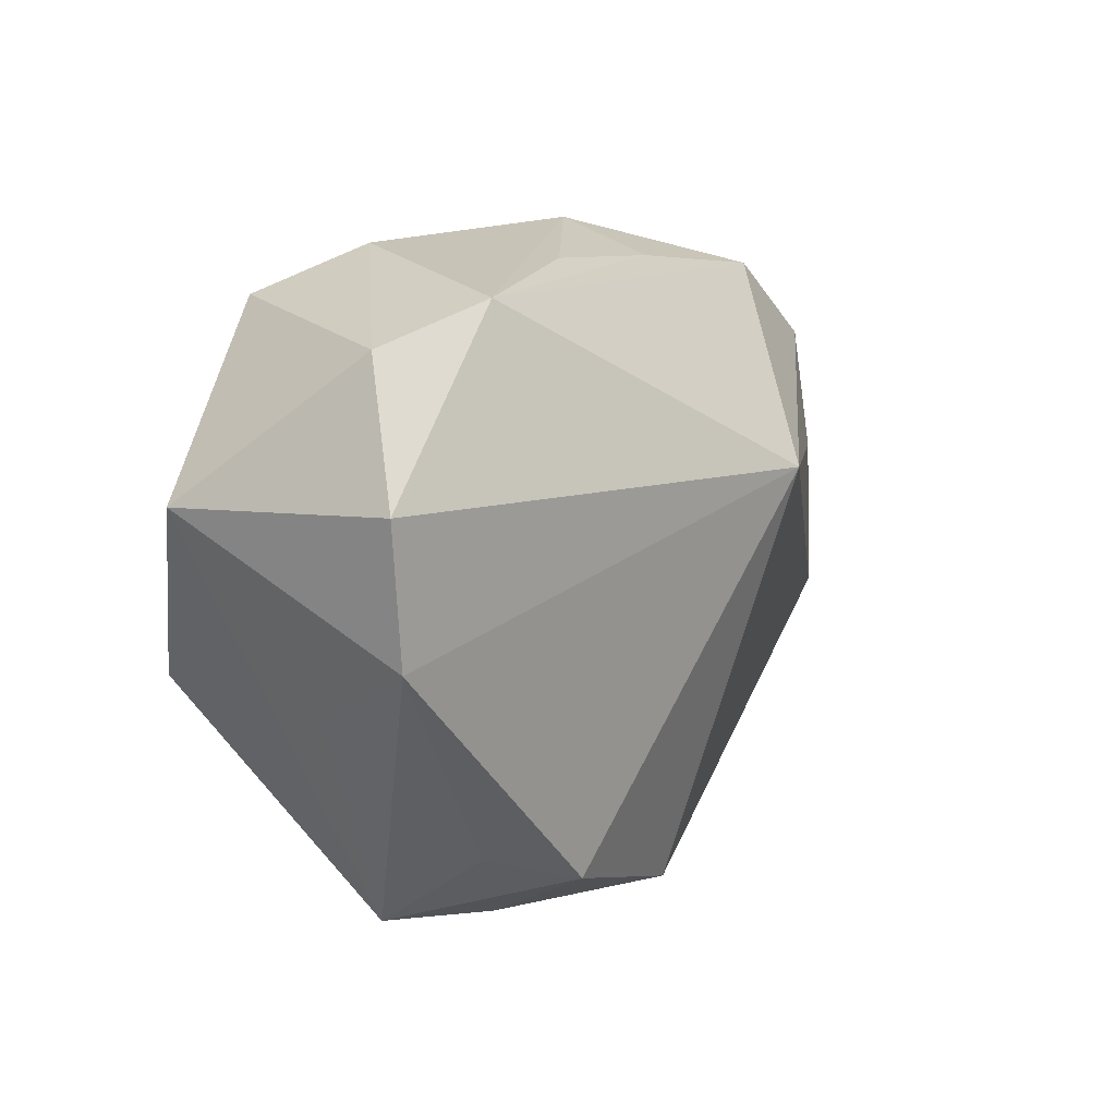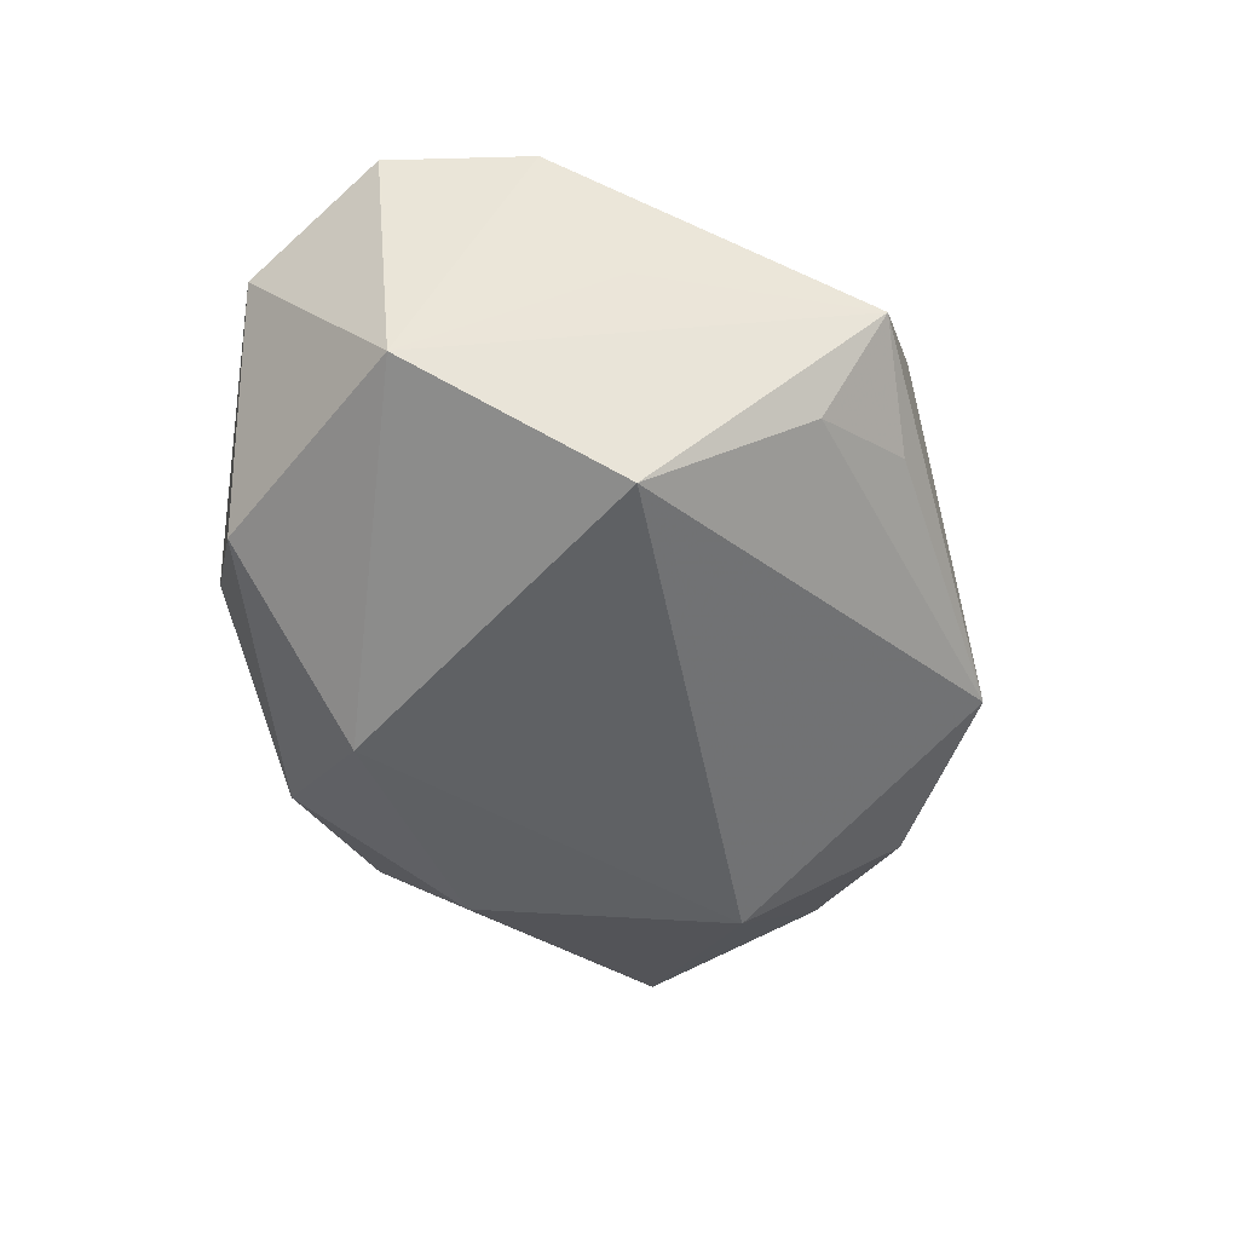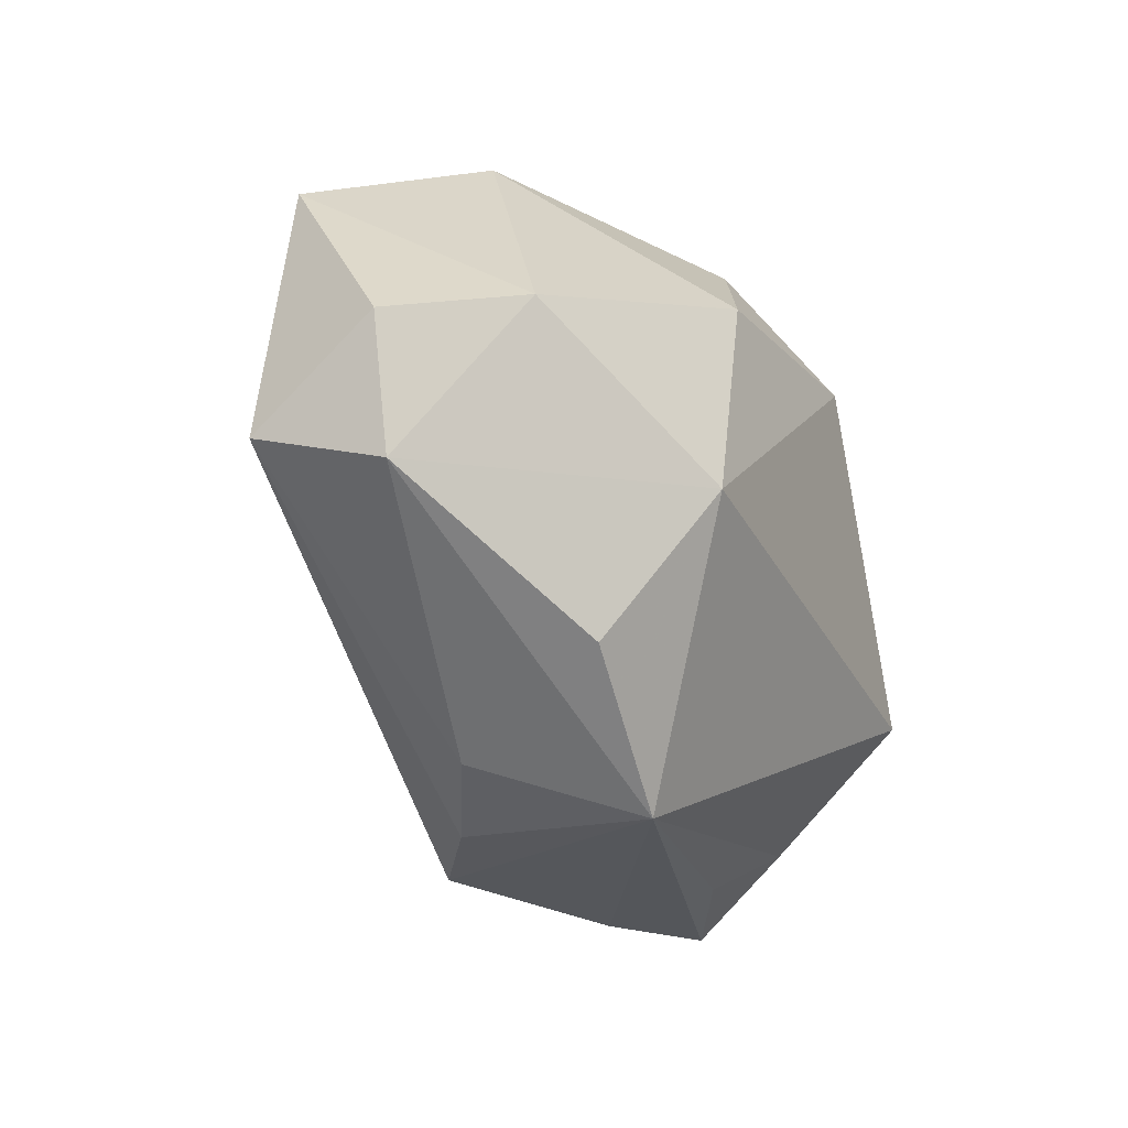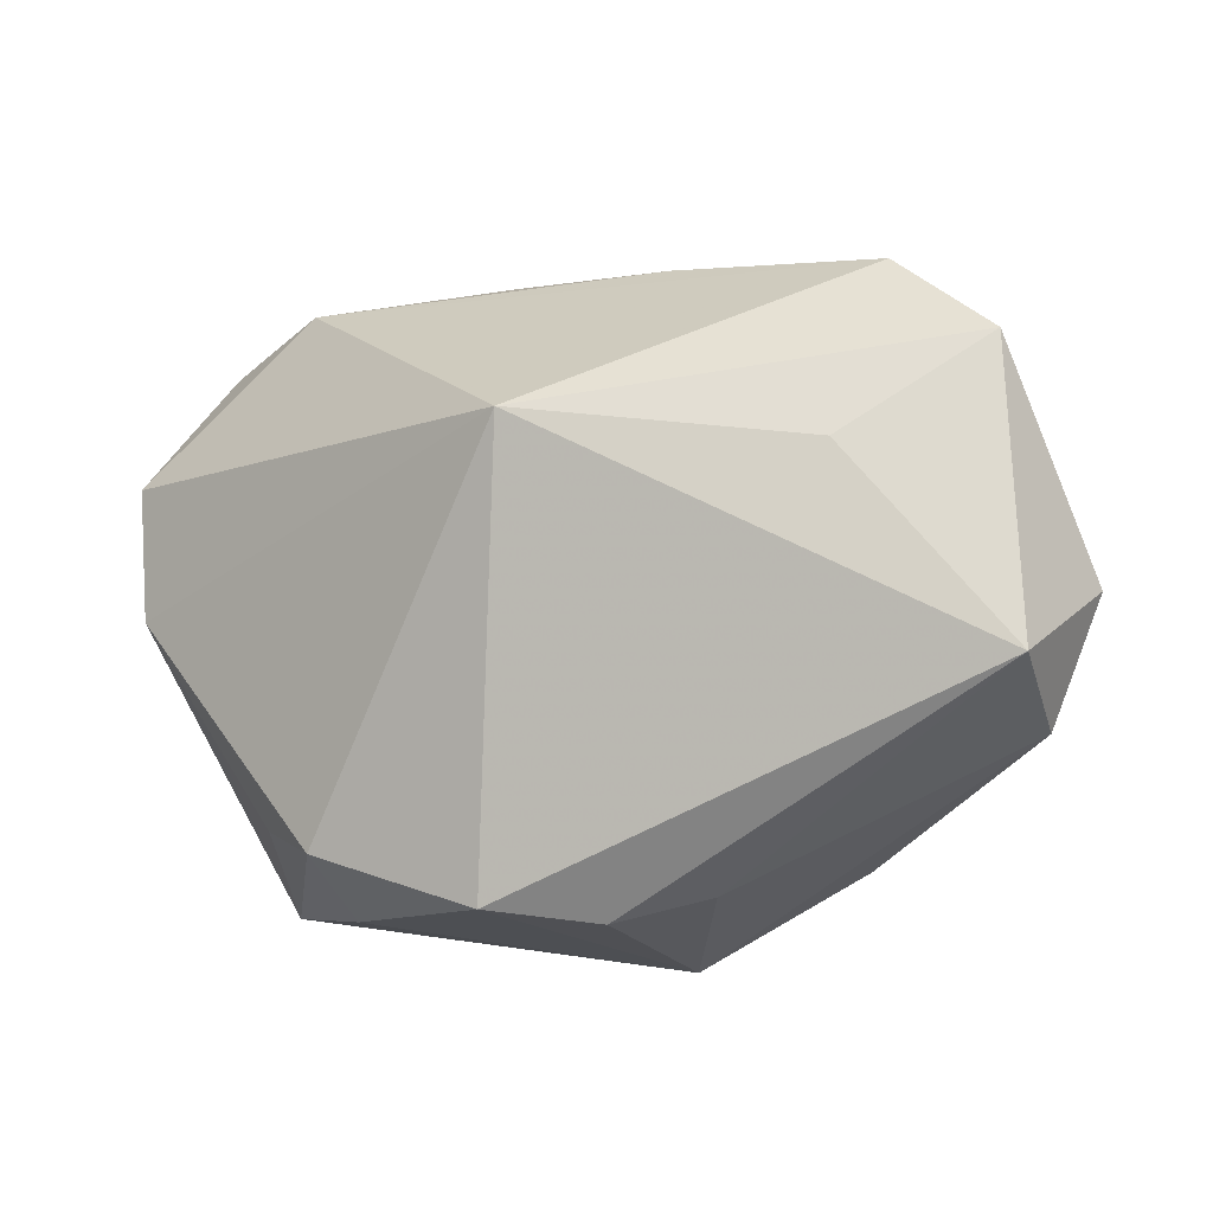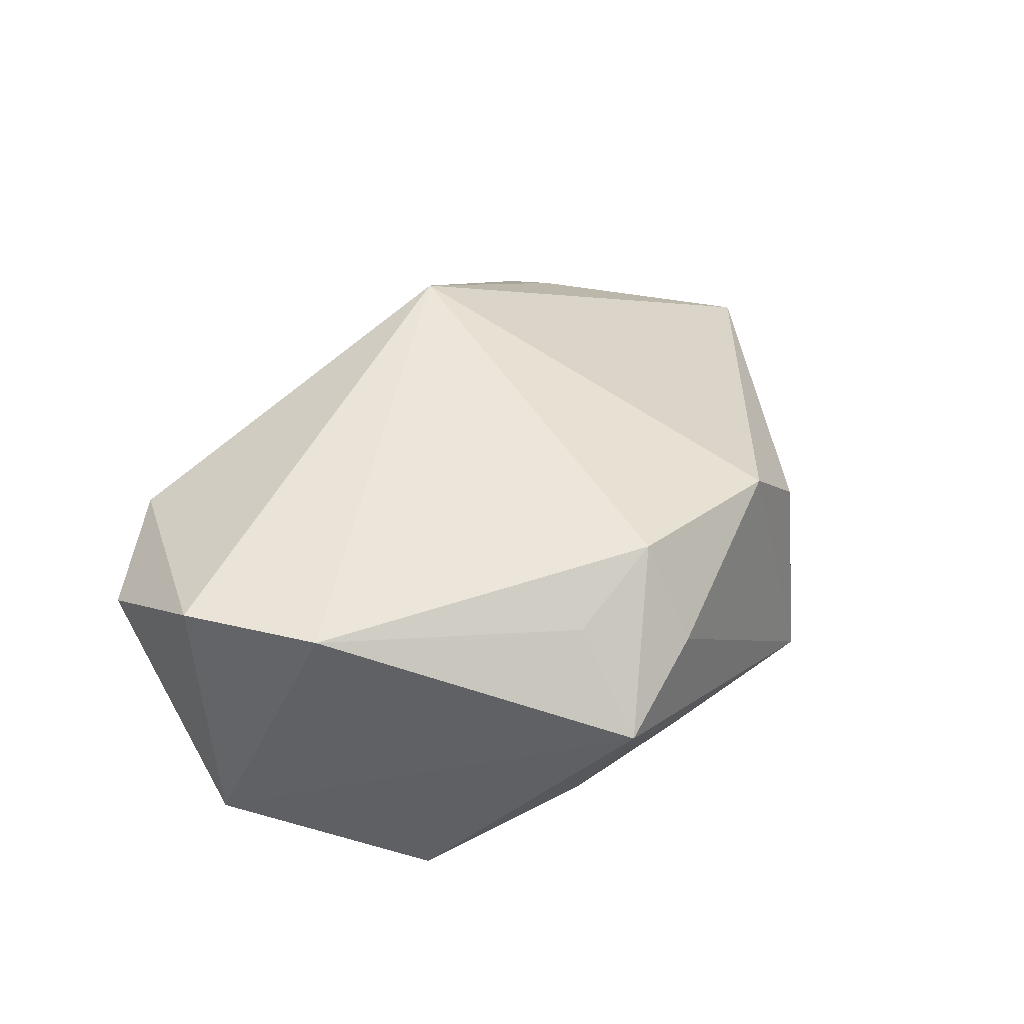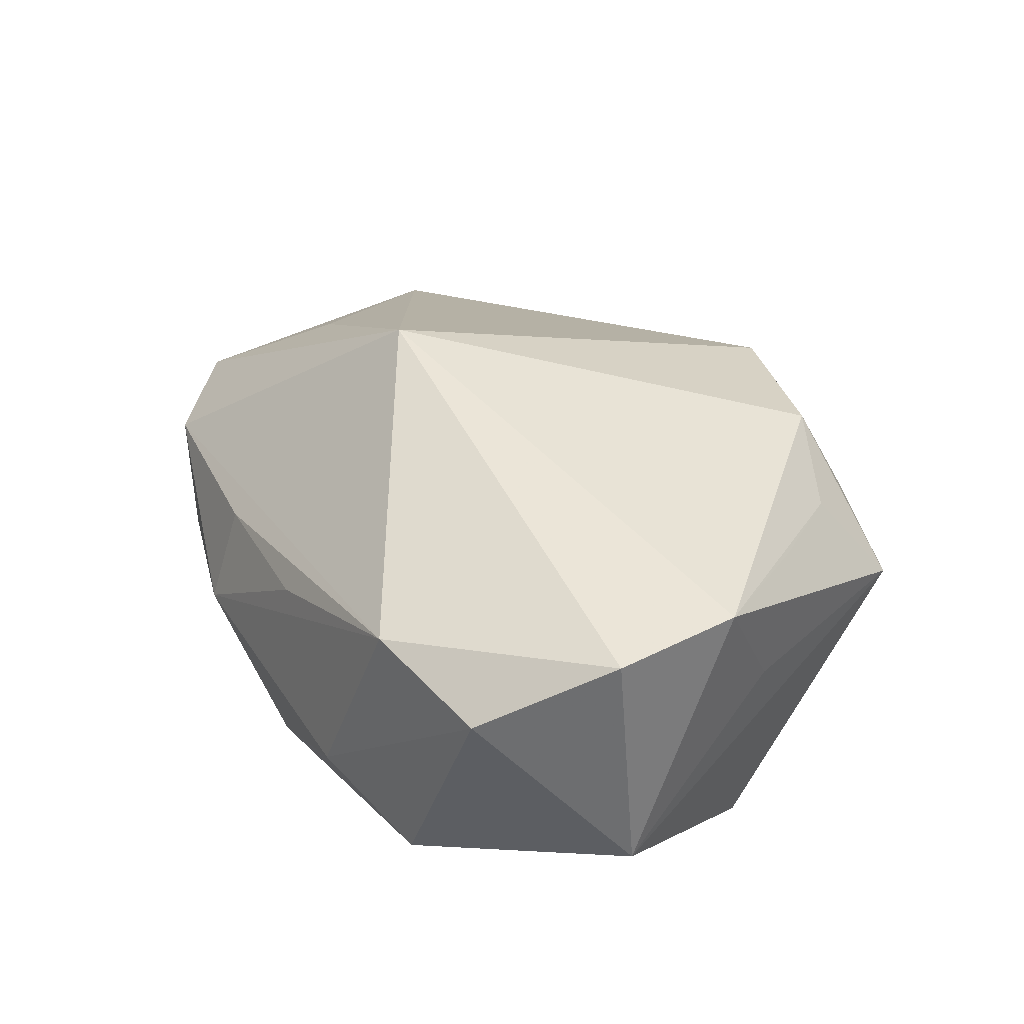
<metadata>
{"format":"obj","ext":"obj","renderer":"f3d","projection":"perspective","resolution":1024,"background":"white","views":[{"elev":14.4,"azim":-56.8,"up":"+Y"},{"elev":-42.2,"azim":-82.8,"up":"+Z"},{"elev":-34.1,"azim":119.4,"up":"+Y"},{"elev":-14.5,"azim":31.5,"up":"+Y"},{"elev":35.8,"azim":-66.9,"up":"+Z"},{"elev":33.4,"azim":-120.3,"up":"+Z"}]}
</metadata>
<code>
v 0.03417 -0.003696 -0.004012
v -0.00778 0.01342 -0.01647
v 0.001446 0.01969 -0.01221
v -0.01395 -0.02174 0.006347
v -0.01129 0.02201 -0.005065
v -0.03041 0.009196 0.01087
v 0.02732 -0.0005805 -0.01115
v -0.01906 0.01922 -0.008865
v -0.01389 -0.02091 -0.002026
v -0.02153 -0.02059 0.002773
v 0.005469 -0.02328 0.006889
v 0.0241 0.01752 0.003644
v 0.03161 0.01124 0.004296
v 0.03079 -0.01234 -0.003141
v 0.004215 -0.02486 -0.006608
v -0.0008435 -0.02245 0.01178
v 0.01577 -0.01881 -0.009083
v -0.03027 0.007606 -0.006448
v -0.0242 -0.005712 -0.01253
v 0.009064 0.009418 -0.01647
v -0.02017 -0.01613 -0.004455
v 0.008608 0.01974 0.004206
v 0.02291 0.004225 0.01018
v 0.03297 -0.009208 0.005424
v 0.008913 0.02201 -0.002945
v -0.01709 0.02012 0.008775
v -0.0268 -0.005605 0.002415
v 0.01291 -0.008098 -0.01647
v -0.02382 -0.009332 0.009672
v -0.0193 -0.01572 0.009248
v 0.01123 -0.0216 0.003379
v -0.003042 0.02079 0.004476
v -0.01317 -0.0182 0.01294
v 0.004761 0.006809 0.01882
v -0.02584 0.01788 0.0062
v 0.02093 0.01834 -0.003968
v -0.02951 -0.000483 0.01086
f 2 28 19
f 19 28 15
f 16 24 34
f 20 28 2
f 15 28 17
f 34 24 23
f 13 24 1
f 13 23 24
f 13 12 34
f 34 23 13
f 34 37 33
f 33 16 34
f 11 16 15
f 24 16 11
f 34 12 26
f 14 17 28
f 1 24 14
f 15 17 14
f 12 13 36
f 36 25 12
f 21 19 15
f 19 21 10
f 2 8 3
f 3 20 2
f 25 36 3
f 3 36 20
f 19 10 18
f 2 19 18
f 18 8 2
f 12 25 22
f 22 26 12
f 24 11 31
f 31 14 24
f 31 11 15
f 15 14 31
f 7 13 1
f 7 36 13
f 20 36 7
f 28 20 7
f 1 14 7
f 7 14 28
f 16 33 4
f 33 10 4
f 15 16 4
f 4 10 15
f 9 21 15
f 15 10 9
f 9 10 21
f 30 33 37
f 30 10 33
f 25 3 5
f 5 3 8
f 5 26 25
f 6 18 37
f 6 37 34
f 34 26 6
f 27 10 37
f 37 18 27
f 27 18 10
f 25 26 32
f 32 22 25
f 26 22 32
f 37 10 29
f 29 30 37
f 10 30 29
f 8 18 35
f 18 6 35
f 35 6 26
f 35 5 8
f 26 5 35

</code>
